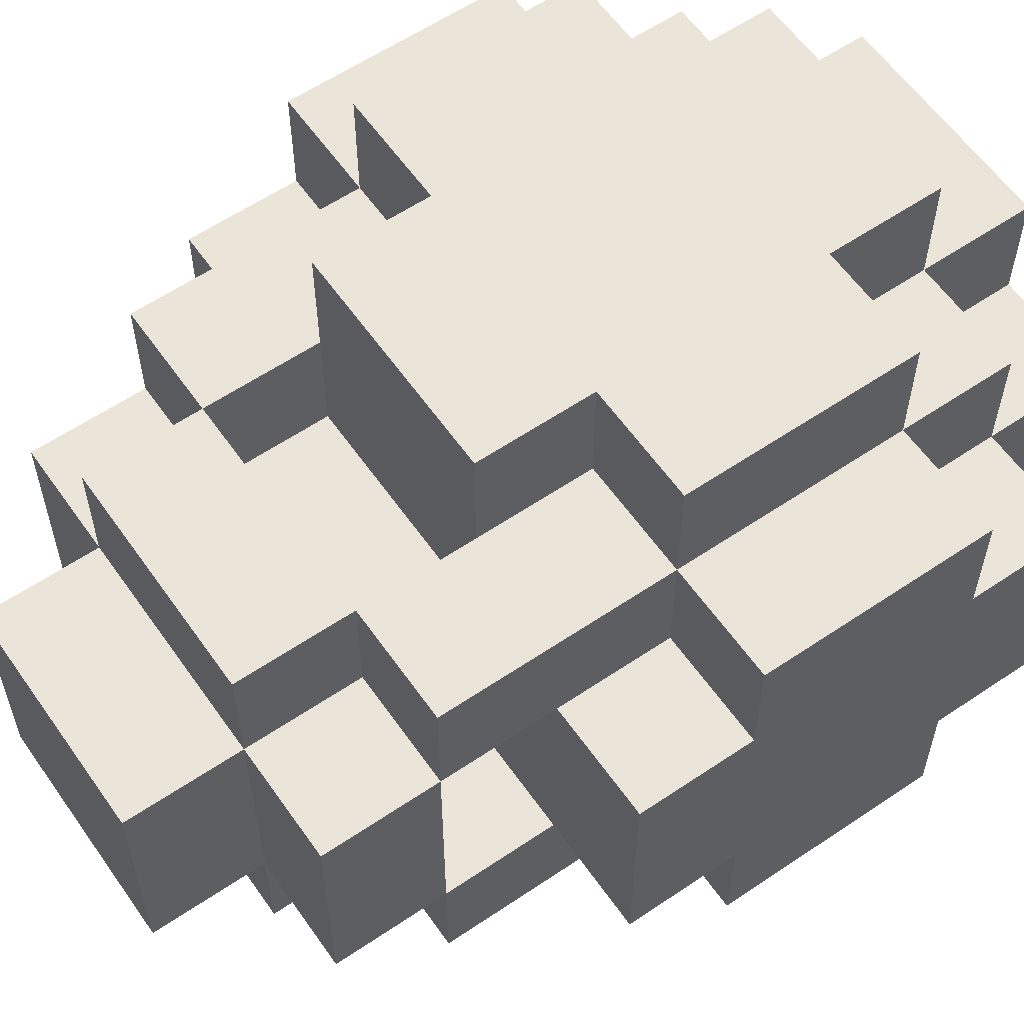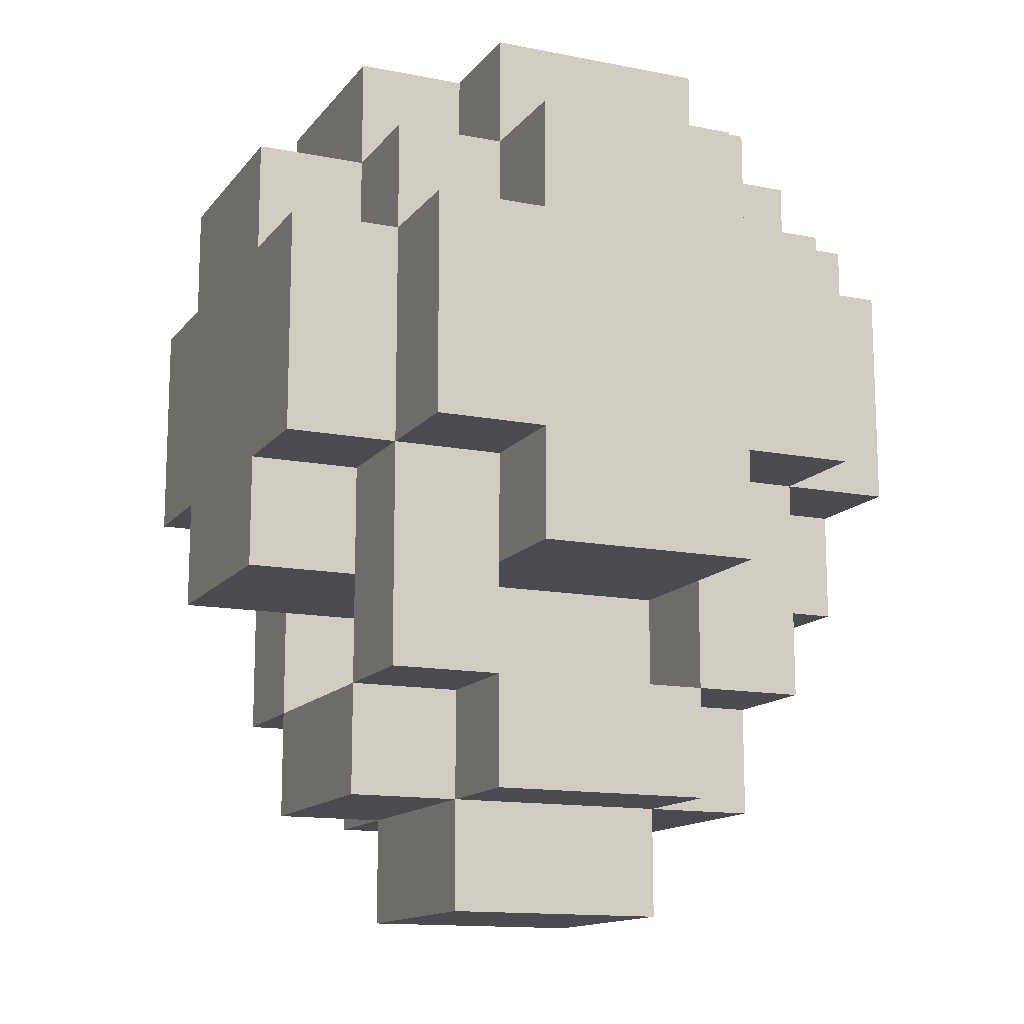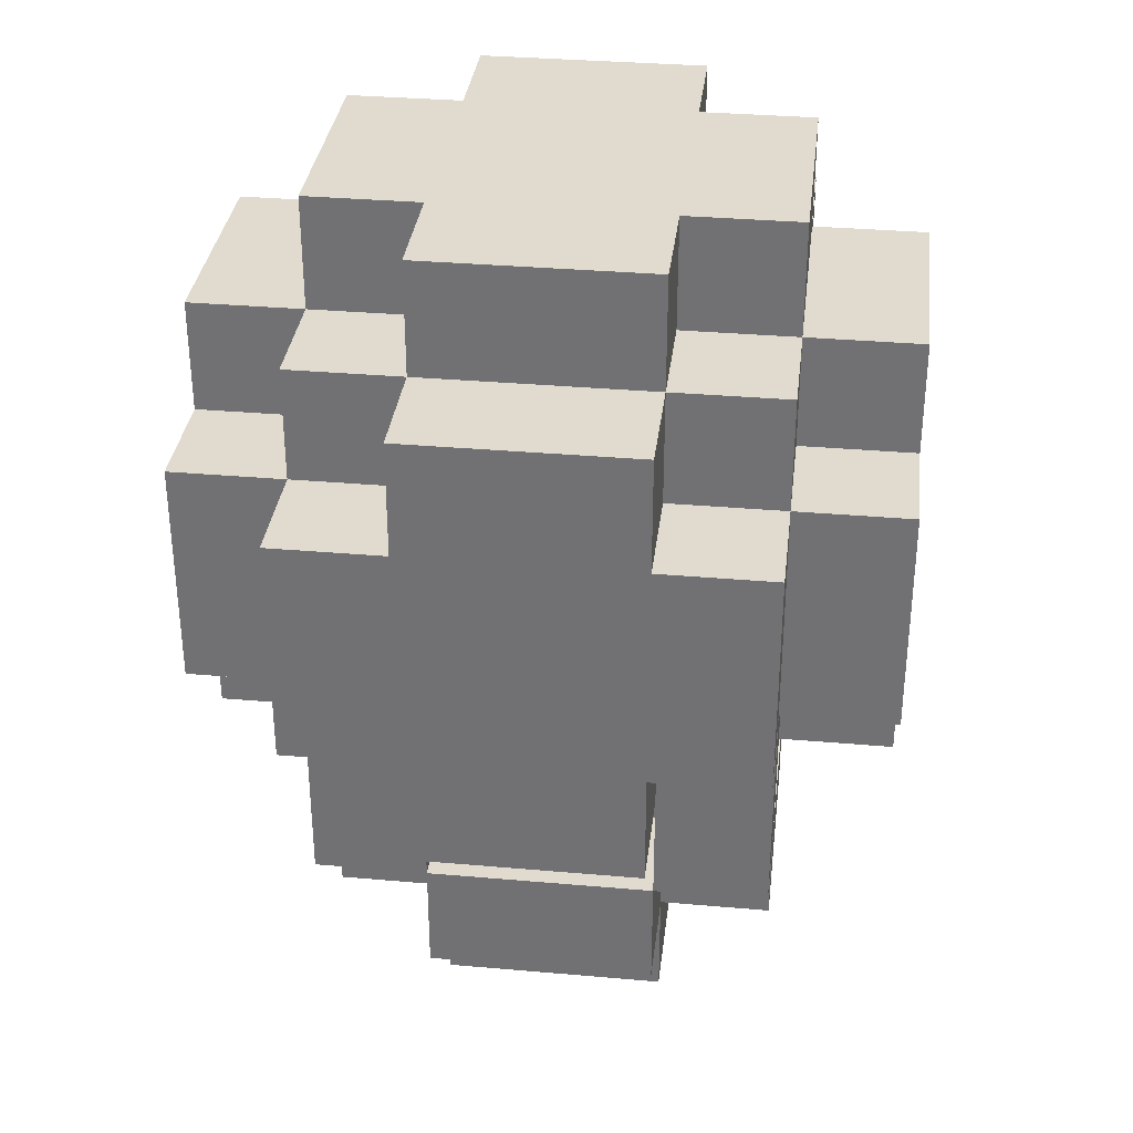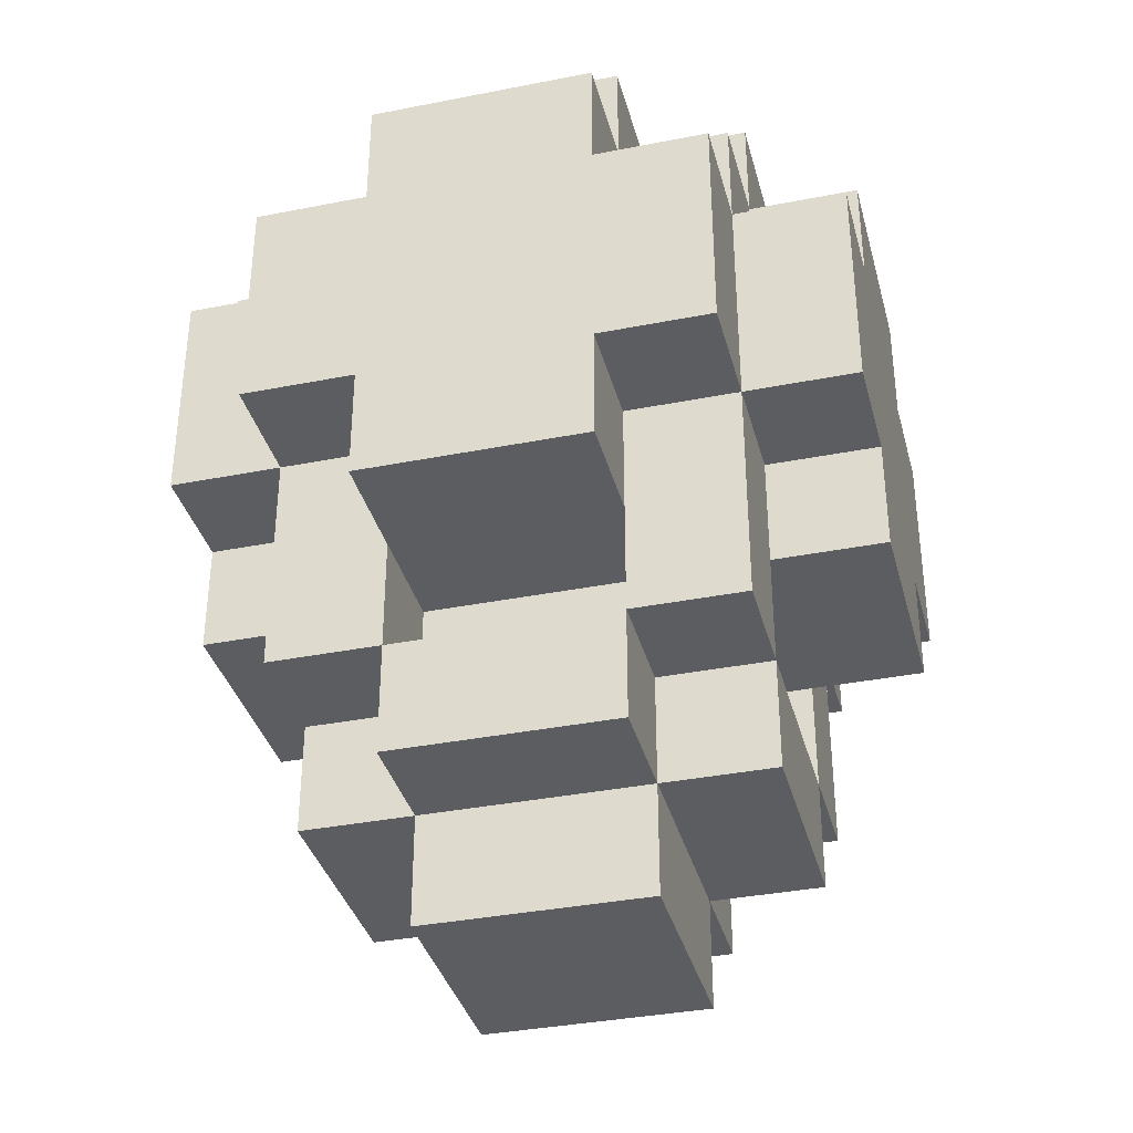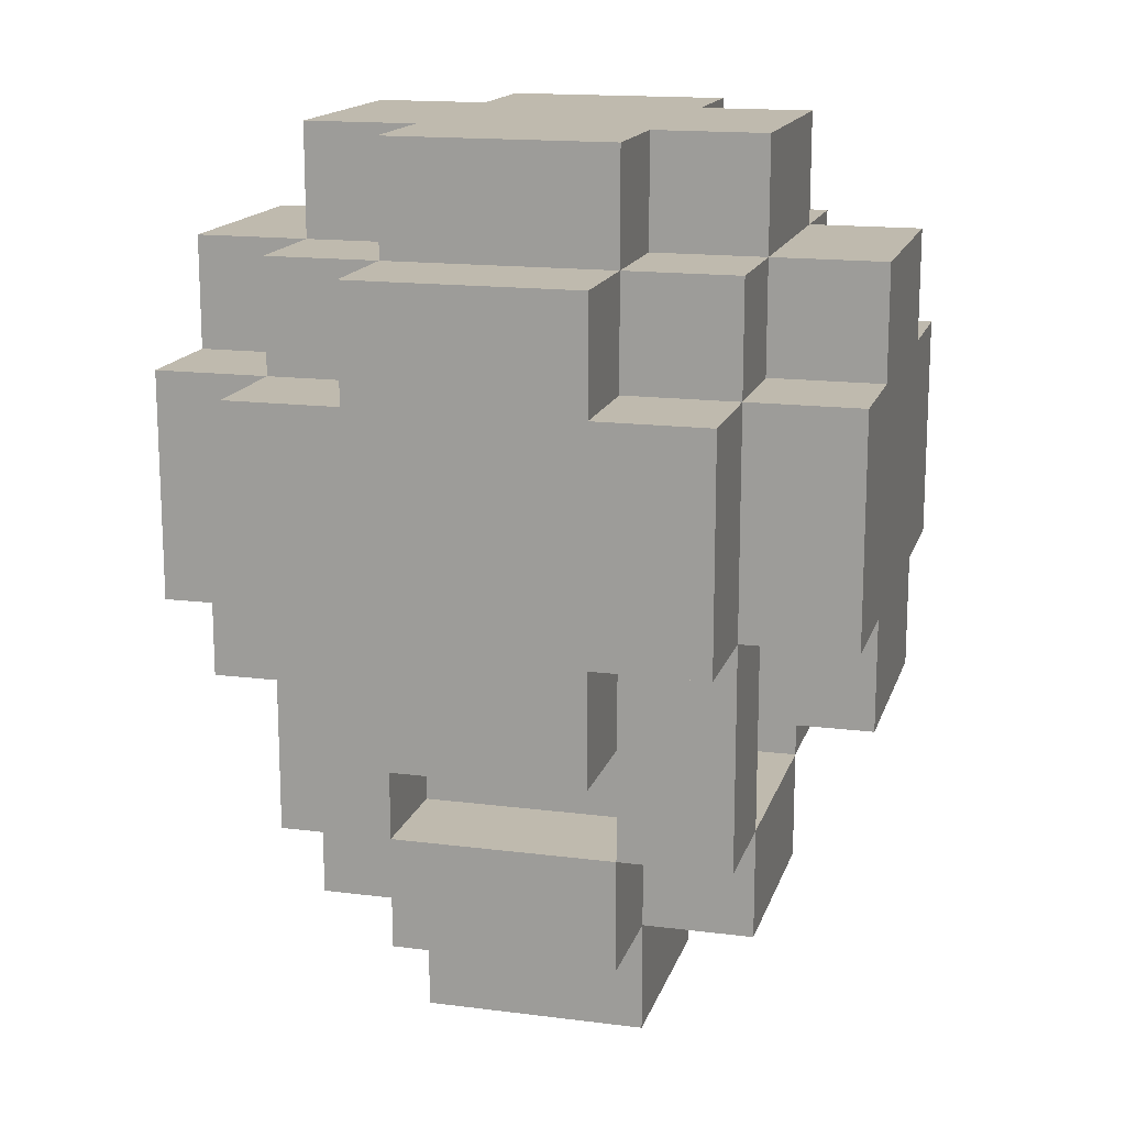
<metadata>
{"format":"obj","ext":"obj","renderer":"f3d","projection":"perspective","resolution":1024,"background":"white","views":[{"elev":59.5,"azim":-124.8,"up":"+Y"},{"elev":-13.7,"azim":-113.7,"up":"+Z"},{"elev":33.7,"azim":-173.2,"up":"+Z"},{"elev":-36.0,"azim":14.5,"up":"+Z"},{"elev":15.6,"azim":-165.0,"up":"+Z"}]}
</metadata>
<code>
v -4 34 0.5
v -4 34 -0.5
v -4 34 -1.5
v -4 35 1.5
v -4 35 0.5
v -4 35 -1.5
v -4 35 -2.5
v -4 37 1.5
v -4 37 0.5
v -4 37 -1.5
v -4 37 -2.5
v -4 38 0.5
v -4 38 -0.5
v -4 38 -1.5
v -3 33 0.5
v -3 33 -0.5
v -3 33 -1.5
v -3 34 1.5
v -3 34 0.5
v -3 34 -0.5
v -3 34 -1.5
v -3 34 -2.5
v -3 34 -3.5
v -3 35 2.5
v -3 35 1.5
v -3 35 0.5
v -3 35 -1.5
v -3 35 -2.5
v -3 35 -3.5
v -3 35 -4.5
v -3 37 2.5
v -3 37 1.5
v -3 37 0.5
v -3 37 -1.5
v -3 37 -2.5
v -3 37 -3.5
v -3 37 -4.5
v -3 38 1.5
v -3 38 0.5
v -3 38 -0.5
v -3 38 -1.5
v -3 38 -2.5
v -3 38 -3.5
v -3 39 0.5
v -3 39 -0.5
v -3 39 -1.5
v -2 33 1.5
v -2 33 0.5
v -2 33 -1.5
v -2 33 -2.5
v -2 34 2.5
v -2 34 1.5
v -2 34 0.5
v -2 34 -1.5
v -2 34 -2.5
v -2 34 -3.5
v -2 34 -4.5
v -2 35 2.5
v -2 35 1.5
v -2 35 -2.5
v -2 35 -3.5
v -2 35 -4.5
v -2 35 -5.5
v -2 37 2.5
v -2 37 1.5
v -2 37 -2.5
v -2 37 -3.5
v -2 37 -4.5
v -2 37 -5.5
v -2 38 2.5
v -2 38 1.5
v -2 38 0.5
v -2 38 -1.5
v -2 38 -2.5
v -2 38 -3.5
v -2 38 -4.5
v -2 39 1.5
v -2 39 0.5
v -2 39 -1.5
v -2 39 -2.5
v 0 34 -2.5
v 0 34 -3.5
v 0 35 -2.5
v 0 35 -3.5
v 0 37 -2.5
v 0 37 -3.5
v 0 38 -2.5
v 0 38 -3.5
v -2 34 -2.5
v -2 34 -3.5
v -2 35 -2.5
v -2 35 -3.5
v -2 37 -2.5
v -2 37 -3.5
v -2 38 -2.5
v -2 38 -3.5
v 0 33 1.5
v 0 33 0.5
v 0 33 -1.5
v 0 33 -2.5
v 0 34 2.5
v 0 34 1.5
v 0 34 0.5
v 0 34 -1.5
v 0 34 -2.5
v 0 34 -3.5
v 0 34 -4.5
v 0 35 2.5
v 0 35 1.5
v 0 35 -2.5
v 0 35 -3.5
v 0 35 -4.5
v 0 35 -5.5
v 0 37 2.5
v 0 37 1.5
v 0 37 -2.5
v 0 37 -3.5
v 0 37 -4.5
v 0 37 -5.5
v 0 38 2.5
v 0 38 1.5
v 0 38 0.5
v 0 38 -1.5
v 0 38 -2.5
v 0 38 -3.5
v 0 38 -4.5
v 0 39 1.5
v 0 39 0.5
v 0 39 -1.5
v 0 39 -2.5
v 1 33 0.5
v 1 33 -0.5
v 1 33 -1.5
v 1 34 1.5
v 1 34 0.5
v 1 34 -0.5
v 1 34 -1.5
v 1 34 -2.5
v 1 34 -3.5
v 1 35 2.5
v 1 35 1.5
v 1 35 0.5
v 1 35 -1.5
v 1 35 -2.5
v 1 35 -3.5
v 1 35 -4.5
v 1 37 2.5
v 1 37 1.5
v 1 37 0.5
v 1 37 -1.5
v 1 37 -2.5
v 1 37 -3.5
v 1 37 -4.5
v 1 38 1.5
v 1 38 0.5
v 1 38 -0.5
v 1 38 -1.5
v 1 38 -2.5
v 1 38 -3.5
v 1 39 0.5
v 1 39 -0.5
v 1 39 -1.5
v 2 34 0.5
v 2 34 -0.5
v 2 34 -1.5
v 2 35 1.5
v 2 35 0.5
v 2 35 -1.5
v 2 35 -2.5
v 2 37 1.5
v 2 37 0.5
v 2 37 -1.5
v 2 37 -2.5
v 2 38 0.5
v 2 38 -0.5
v 2 38 -1.5
v -3 35 2.5
v -3 37 2.5
v -2 34 2.5
v -2 35 2.5
v -2 37 2.5
v -2 38 2.5
v 0 34 2.5
v 0 35 2.5
v 0 37 2.5
v 0 38 2.5
v 1 35 2.5
v 1 37 2.5
v -4 35 1.5
v -4 37 1.5
v -3 34 1.5
v -3 35 1.5
v -3 37 1.5
v -3 38 1.5
v -2 33 1.5
v -2 34 1.5
v -2 35 1.5
v -2 37 1.5
v -2 38 1.5
v -2 39 1.5
v 0 33 1.5
v 0 34 1.5
v 0 35 1.5
v 0 37 1.5
v 0 38 1.5
v 0 39 1.5
v 1 34 1.5
v 1 35 1.5
v 1 37 1.5
v 1 38 1.5
v 2 35 1.5
v 2 37 1.5
v -4 34 0.5
v -4 35 0.5
v -4 37 0.5
v -4 38 0.5
v -3 33 0.5
v -3 34 0.5
v -3 35 0.5
v -3 37 0.5
v -3 38 0.5
v -3 39 0.5
v -2 33 0.5
v -2 34 0.5
v -2 38 0.5
v -2 39 0.5
v 0 33 0.5
v 0 34 0.5
v 0 38 0.5
v 0 39 0.5
v 1 33 0.5
v 1 34 0.5
v 1 35 0.5
v 1 37 0.5
v 1 38 0.5
v 1 39 0.5
v 2 34 0.5
v 2 35 0.5
v 2 37 0.5
v 2 38 0.5
v -3 35 -3.5
v -3 37 -3.5
v -2 34 -3.5
v -2 35 -3.5
v -2 37 -3.5
v -2 38 -3.5
v 0 34 -3.5
v 0 35 -3.5
v 0 37 -3.5
v 0 38 -3.5
v 1 35 -3.5
v 1 37 -3.5
v -4 34 -1.5
v -4 35 -1.5
v -4 37 -1.5
v -4 38 -1.5
v -3 33 -1.5
v -3 34 -1.5
v -3 35 -1.5
v -3 37 -1.5
v -3 38 -1.5
v -3 39 -1.5
v -2 33 -1.5
v -2 34 -1.5
v -2 38 -1.5
v -2 39 -1.5
v 0 33 -1.5
v 0 34 -1.5
v 0 38 -1.5
v 0 39 -1.5
v 1 33 -1.5
v 1 34 -1.5
v 1 35 -1.5
v 1 37 -1.5
v 1 38 -1.5
v 1 39 -1.5
v 2 34 -1.5
v 2 35 -1.5
v 2 37 -1.5
v 2 38 -1.5
v -4 35 -2.5
v -4 37 -2.5
v -3 35 -2.5
v -3 37 -2.5
v -2 33 -2.5
v -2 34 -2.5
v -2 35 -2.5
v -2 37 -2.5
v -2 38 -2.5
v -2 39 -2.5
v 0 33 -2.5
v 0 34 -2.5
v 0 35 -2.5
v 0 37 -2.5
v 0 38 -2.5
v 0 39 -2.5
v 1 35 -2.5
v 1 37 -2.5
v 2 35 -2.5
v 2 37 -2.5
v -3 34 -3.5
v -3 35 -3.5
v -3 37 -3.5
v -3 38 -3.5
v -2 34 -3.5
v -2 35 -3.5
v -2 37 -3.5
v -2 38 -3.5
v 0 34 -3.5
v 0 35 -3.5
v 0 37 -3.5
v 0 38 -3.5
v 1 34 -3.5
v 1 35 -3.5
v 1 37 -3.5
v 1 38 -3.5
v -3 35 -4.5
v -3 37 -4.5
v -2 34 -4.5
v -2 35 -4.5
v -2 37 -4.5
v -2 38 -4.5
v 0 34 -4.5
v 0 35 -4.5
v 0 37 -4.5
v 0 38 -4.5
v 1 35 -4.5
v 1 37 -4.5
v -2 35 -5.5
v -2 37 -5.5
v 0 35 -5.5
v 0 37 -5.5
v -2 33 1.5
v 0 33 1.5
v -3 33 0.5
v -2 33 0.5
v 0 33 0.5
v 1 33 0.5
v -3 33 -0.5
v 1 33 -0.5
v -3 33 -1.5
v -2 33 -1.5
v 0 33 -1.5
v 1 33 -1.5
v -2 33 -2.5
v 0 33 -2.5
v -2 34 2.5
v 0 34 2.5
v -3 34 1.5
v -2 34 1.5
v 0 34 1.5
v 1 34 1.5
v -4 34 0.5
v -3 34 0.5
v -2 34 0.5
v 0 34 0.5
v 1 34 0.5
v 2 34 0.5
v -4 34 -0.5
v -3 34 -0.5
v 1 34 -0.5
v 2 34 -0.5
v -4 34 -1.5
v -3 34 -1.5
v -2 34 -1.5
v 0 34 -1.5
v 1 34 -1.5
v 2 34 -1.5
v -3 34 -2.5
v -2 34 -2.5
v 0 34 -2.5
v 1 34 -2.5
v -3 34 -3.5
v -2 34 -3.5
v 0 34 -3.5
v 1 34 -3.5
v -2 34 -4.5
v 0 34 -4.5
v -3 35 2.5
v -2 35 2.5
v 0 35 2.5
v 1 35 2.5
v -4 35 1.5
v -3 35 1.5
v -2 35 1.5
v 0 35 1.5
v 1 35 1.5
v 2 35 1.5
v -4 35 0.5
v -3 35 0.5
v 1 35 0.5
v 2 35 0.5
v -4 35 -1.5
v -3 35 -1.5
v 1 35 -1.5
v 2 35 -1.5
v -4 35 -2.5
v -3 35 -2.5
v -2 35 -2.5
v 0 35 -2.5
v 1 35 -2.5
v 2 35 -2.5
v -3 35 -3.5
v -2 35 -3.5
v 0 35 -3.5
v 1 35 -3.5
v -3 35 -4.5
v -2 35 -4.5
v 0 35 -4.5
v 1 35 -4.5
v -2 35 -5.5
v 0 35 -5.5
v -3 37 -2.5
v -2 37 -2.5
v 0 37 -2.5
v 1 37 -2.5
v -3 37 -3.5
v -2 37 -3.5
v 0 37 -3.5
v 1 37 -3.5
v -3 35 -2.5
v -2 35 -2.5
v 0 35 -2.5
v 1 35 -2.5
v -3 35 -3.5
v -2 35 -3.5
v 0 35 -3.5
v 1 35 -3.5
v -3 37 2.5
v -2 37 2.5
v 0 37 2.5
v 1 37 2.5
v -4 37 1.5
v -3 37 1.5
v -2 37 1.5
v 0 37 1.5
v 1 37 1.5
v 2 37 1.5
v -4 37 0.5
v -3 37 0.5
v 1 37 0.5
v 2 37 0.5
v -4 37 -1.5
v -3 37 -1.5
v 1 37 -1.5
v 2 37 -1.5
v -4 37 -2.5
v -3 37 -2.5
v -2 37 -2.5
v 0 37 -2.5
v 1 37 -2.5
v 2 37 -2.5
v -3 37 -3.5
v -2 37 -3.5
v 0 37 -3.5
v 1 37 -3.5
v -3 37 -4.5
v -2 37 -4.5
v 0 37 -4.5
v 1 37 -4.5
v -2 37 -5.5
v 0 37 -5.5
v -2 38 2.5
v 0 38 2.5
v -3 38 1.5
v -2 38 1.5
v 0 38 1.5
v 1 38 1.5
v -4 38 0.5
v -3 38 0.5
v -2 38 0.5
v 0 38 0.5
v 1 38 0.5
v 2 38 0.5
v -4 38 -0.5
v -3 38 -0.5
v 1 38 -0.5
v 2 38 -0.5
v -4 38 -1.5
v -3 38 -1.5
v -2 38 -1.5
v 0 38 -1.5
v 1 38 -1.5
v 2 38 -1.5
v -3 38 -2.5
v -2 38 -2.5
v 0 38 -2.5
v 1 38 -2.5
v -3 38 -3.5
v -2 38 -3.5
v 0 38 -3.5
v 1 38 -3.5
v -2 38 -4.5
v 0 38 -4.5
v -2 39 1.5
v 0 39 1.5
v -3 39 0.5
v -2 39 0.5
v 0 39 0.5
v 1 39 0.5
v -3 39 -0.5
v 1 39 -0.5
v -3 39 -1.5
v -2 39 -1.5
v 0 39 -1.5
v 1 39 -1.5
v -2 39 -2.5
v 0 39 -2.5
f 5 2 1
f 6 3 2
f 8 5 4
f 9 2 5
f 9 5 8
f 10 7 6
f 10 6 2
f 11 7 10
f 12 2 9
f 13 10 2
f 13 2 12
f 14 10 13
f 19 16 15
f 20 17 16
f 20 16 19
f 21 17 20
f 25 19 18
f 26 19 25
f 27 22 21
f 28 23 22
f 28 22 27
f 29 23 28
f 31 25 24
f 32 25 31
f 36 30 29
f 37 30 36
f 38 33 32
f 39 33 38
f 41 35 34
f 42 36 35
f 42 35 41
f 43 36 42
f 44 40 39
f 45 41 40
f 45 40 44
f 46 41 45
f 52 48 47
f 53 48 52
f 54 50 49
f 55 50 54
f 58 52 51
f 59 52 58
f 61 57 56
f 62 57 61
f 66 61 60
f 67 61 66
f 68 63 62
f 69 63 68
f 70 65 64
f 71 65 70
f 75 68 67
f 76 68 75
f 77 72 71
f 78 72 77
f 79 74 73
f 80 74 79
f 83 82 81
f 84 82 83
f 87 86 85
f 88 86 87
f 89 90 91
f 91 90 92
f 93 94 95
f 95 94 96
f 97 98 102
f 102 98 103
f 99 100 104
f 104 100 105
f 101 102 108
f 108 102 109
f 106 107 111
f 111 107 112
f 110 111 116
f 116 111 117
f 112 113 118
f 118 113 119
f 114 115 120
f 120 115 121
f 117 118 125
f 125 118 126
f 121 122 127
f 127 122 128
f 123 124 129
f 129 124 130
f 131 132 135
f 132 133 136
f 135 132 136
f 136 133 137
f 134 135 141
f 141 135 142
f 137 138 143
f 138 139 144
f 143 138 144
f 144 139 145
f 140 141 147
f 147 141 148
f 145 146 152
f 152 146 153
f 148 149 154
f 154 149 155
f 150 151 157
f 151 152 158
f 157 151 158
f 158 152 159
f 155 156 160
f 156 157 161
f 160 156 161
f 161 157 162
f 163 164 167
f 164 165 168
f 166 167 170
f 167 164 171
f 170 167 171
f 168 169 172
f 164 168 172
f 172 169 173
f 171 164 174
f 164 172 175
f 174 164 175
f 175 172 176
f 180 178 177
f 181 178 180
f 183 180 179
f 183 182 181
f 183 181 180
f 184 182 183
f 185 182 184
f 186 182 185
f 187 185 184
f 188 185 187
f 192 190 189
f 193 190 192
f 196 192 191
f 197 192 196
f 198 194 193
f 199 194 198
f 201 196 195
f 202 196 201
f 205 200 199
f 206 200 205
f 207 203 202
f 208 203 207
f 209 205 204
f 210 205 209
f 211 209 208
f 212 209 211
f 218 214 213
f 219 214 218
f 220 216 215
f 221 216 220
f 223 218 217
f 224 218 223
f 225 222 221
f 226 222 225
f 231 228 227
f 232 228 231
f 235 230 229
f 236 230 235
f 237 233 232
f 238 233 237
f 239 235 234
f 240 235 239
f 244 242 241
f 245 242 244
f 247 244 243
f 248 244 247
f 249 246 245
f 250 246 249
f 251 249 248
f 252 249 251
f 253 254 258
f 258 254 259
f 255 256 260
f 260 256 261
f 257 258 263
f 263 258 264
f 261 262 265
f 265 262 266
f 267 268 271
f 271 268 272
f 269 270 275
f 275 270 276
f 272 273 277
f 277 273 278
f 274 275 279
f 279 275 280
f 281 282 283
f 283 282 284
f 283 284 287
f 287 284 288
f 285 286 291
f 286 287 291
f 291 287 292
f 292 287 293
f 289 290 294
f 288 289 294
f 294 290 295
f 295 290 296
f 293 294 297
f 297 294 298
f 297 298 299
f 299 298 300
f 301 302 305
f 305 302 306
f 303 304 307
f 307 304 308
f 309 310 313
f 313 310 314
f 311 312 315
f 315 312 316
f 317 318 320
f 320 318 321
f 319 320 323
f 323 320 324
f 321 322 325
f 325 322 326
f 324 325 327
f 327 325 328
f 329 330 331
f 331 330 332
f 336 334 333
f 337 334 336
f 339 336 335
f 339 338 337
f 339 337 336
f 340 338 339
f 341 340 339
f 342 340 341
f 343 340 342
f 344 340 343
f 345 343 342
f 346 343 345
f 350 348 347
f 351 348 350
f 354 350 349
f 355 350 354
f 356 352 351
f 357 352 356
f 359 354 353
f 360 354 359
f 361 358 357
f 362 358 361
f 363 360 359
f 364 360 363
f 367 362 361
f 368 362 367
f 369 365 364
f 370 365 369
f 371 367 366
f 372 367 371
f 373 370 369
f 374 370 373
f 375 372 371
f 376 372 375
f 377 375 374
f 378 375 377
f 384 380 379
f 385 380 384
f 386 382 381
f 387 382 386
f 389 384 383
f 390 384 389
f 391 388 387
f 392 388 391
f 397 394 393
f 398 394 397
f 401 396 395
f 402 396 401
f 404 400 399
f 405 400 404
f 407 404 403
f 408 404 407
f 409 406 405
f 410 406 409
f 411 409 408
f 412 409 411
f 417 414 413
f 418 414 417
f 419 416 415
f 420 416 419
f 421 422 425
f 425 422 426
f 423 424 427
f 427 424 428
f 429 430 434
f 434 430 435
f 431 432 436
f 436 432 437
f 433 434 439
f 439 434 440
f 437 438 441
f 441 438 442
f 443 444 447
f 447 444 448
f 445 446 451
f 451 446 452
f 449 450 454
f 454 450 455
f 453 454 457
f 457 454 458
f 455 456 459
f 459 456 460
f 458 459 461
f 461 459 462
f 463 464 466
f 466 464 467
f 465 466 470
f 470 466 471
f 467 468 472
f 472 468 473
f 469 470 475
f 475 470 476
f 473 474 477
f 477 474 478
f 475 476 479
f 479 476 480
f 477 478 483
f 483 478 484
f 480 481 485
f 485 481 486
f 482 483 487
f 487 483 488
f 485 486 489
f 489 486 490
f 487 488 491
f 491 488 492
f 490 491 493
f 493 491 494
f 495 496 498
f 498 496 499
f 497 498 501
f 499 500 501
f 498 499 501
f 501 500 502
f 501 502 503
f 503 502 504
f 504 502 505
f 505 502 506
f 504 505 507
f 507 505 508

</code>
